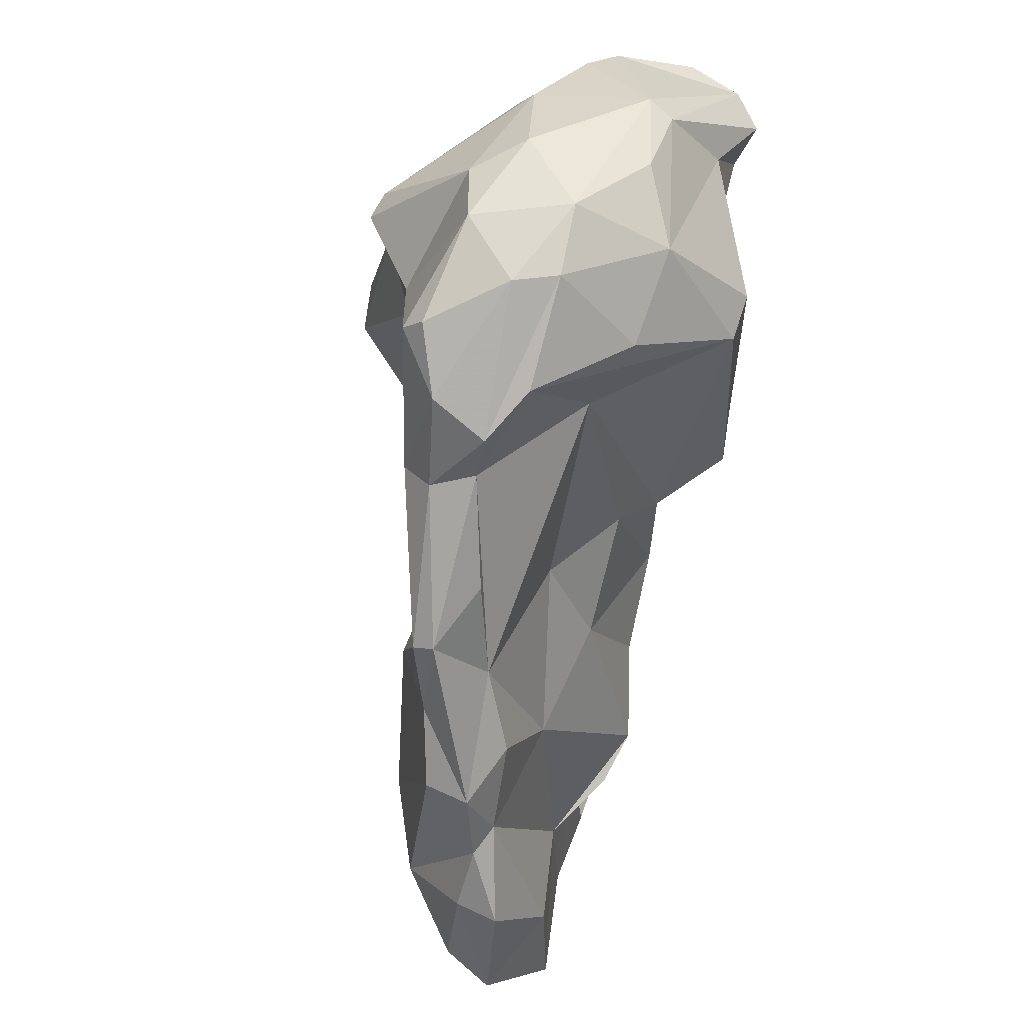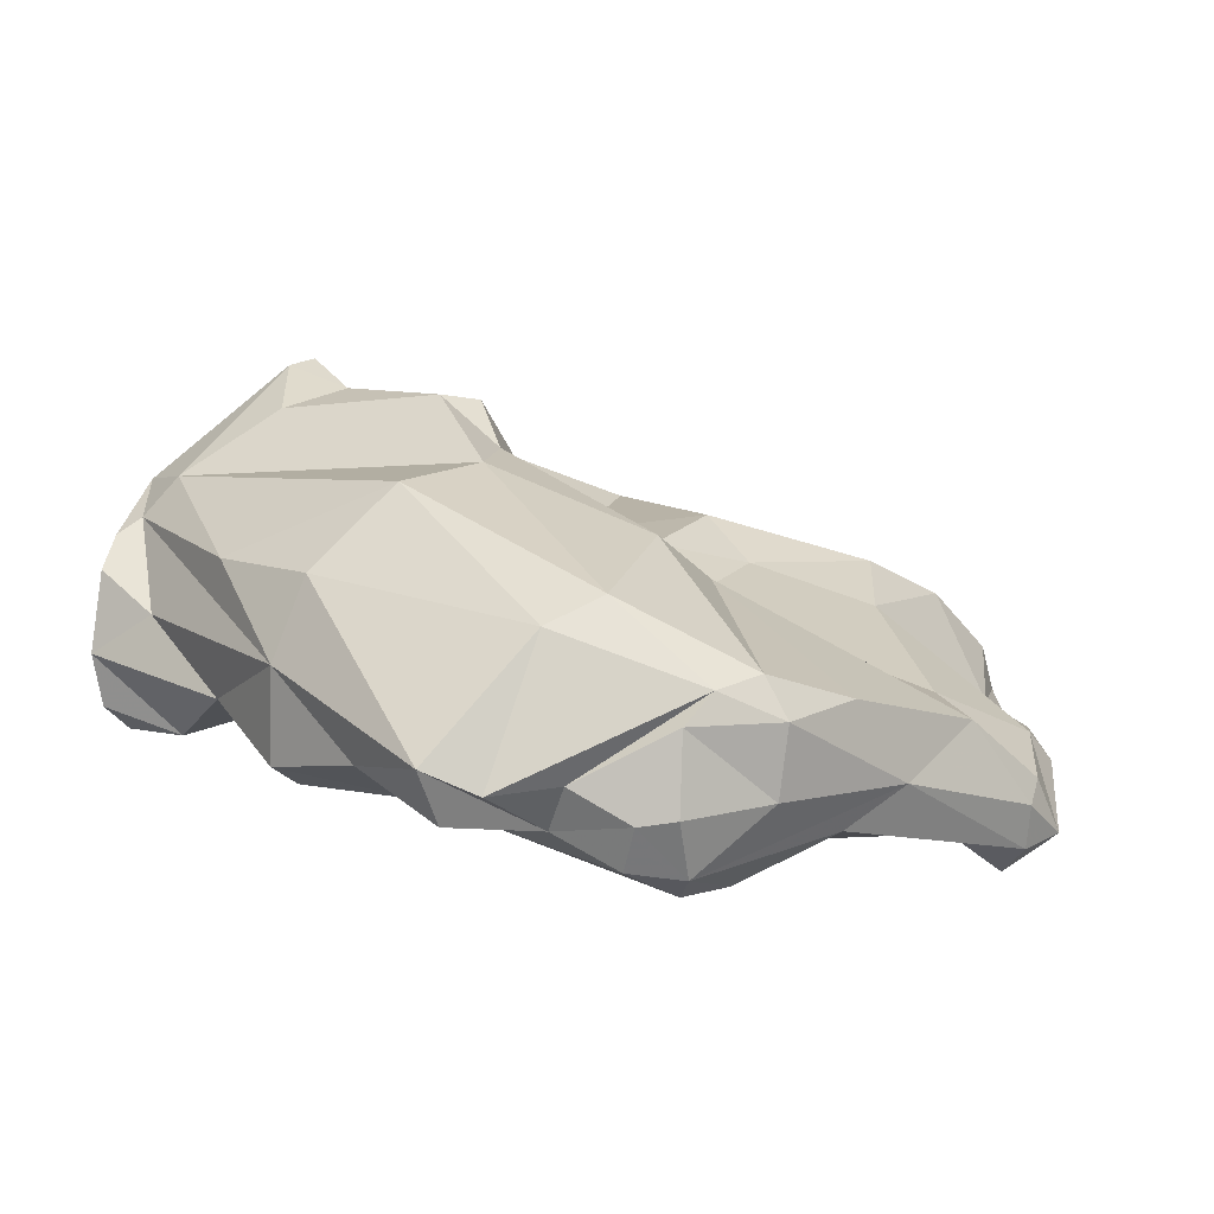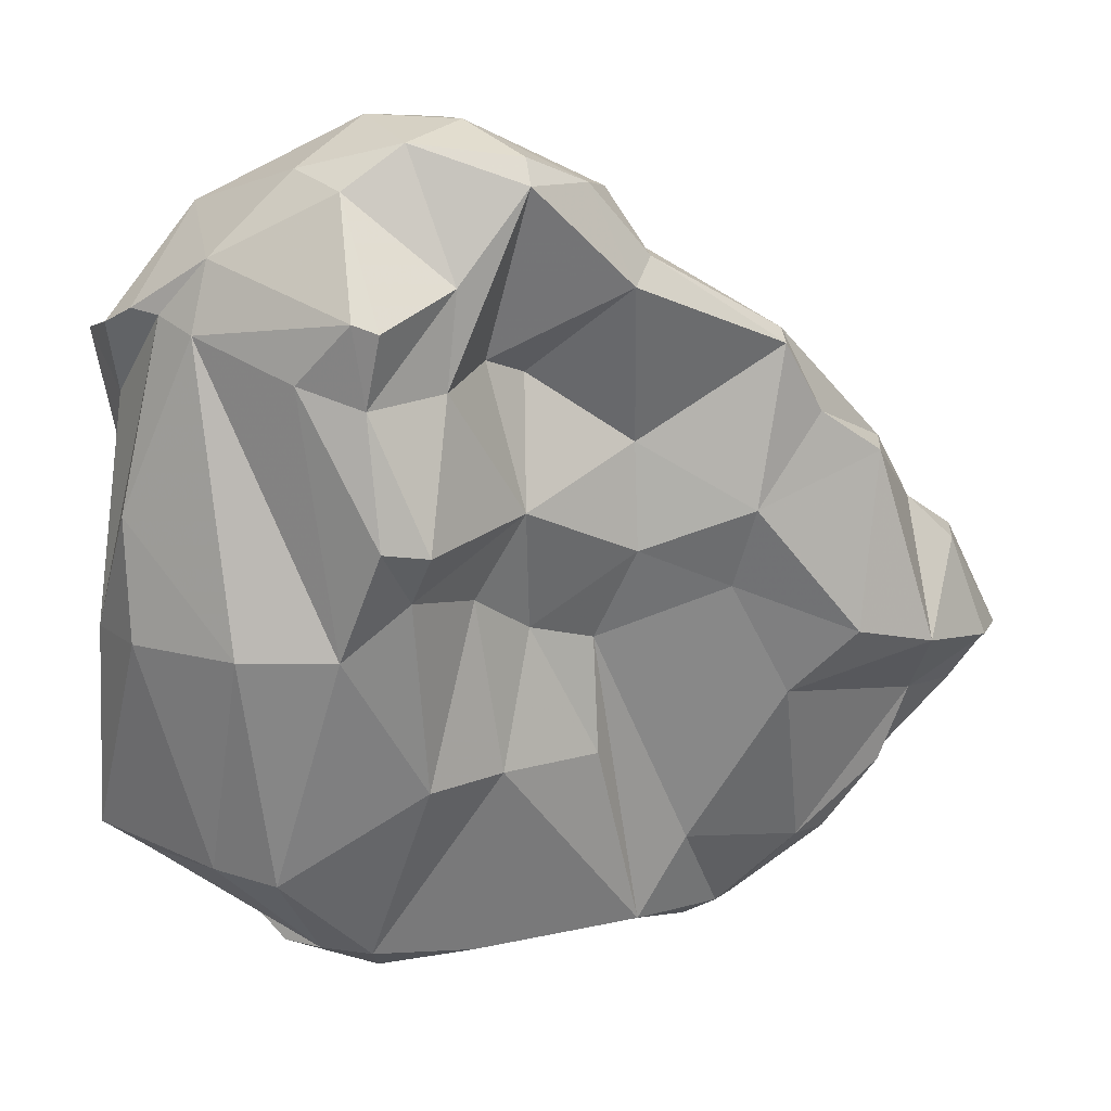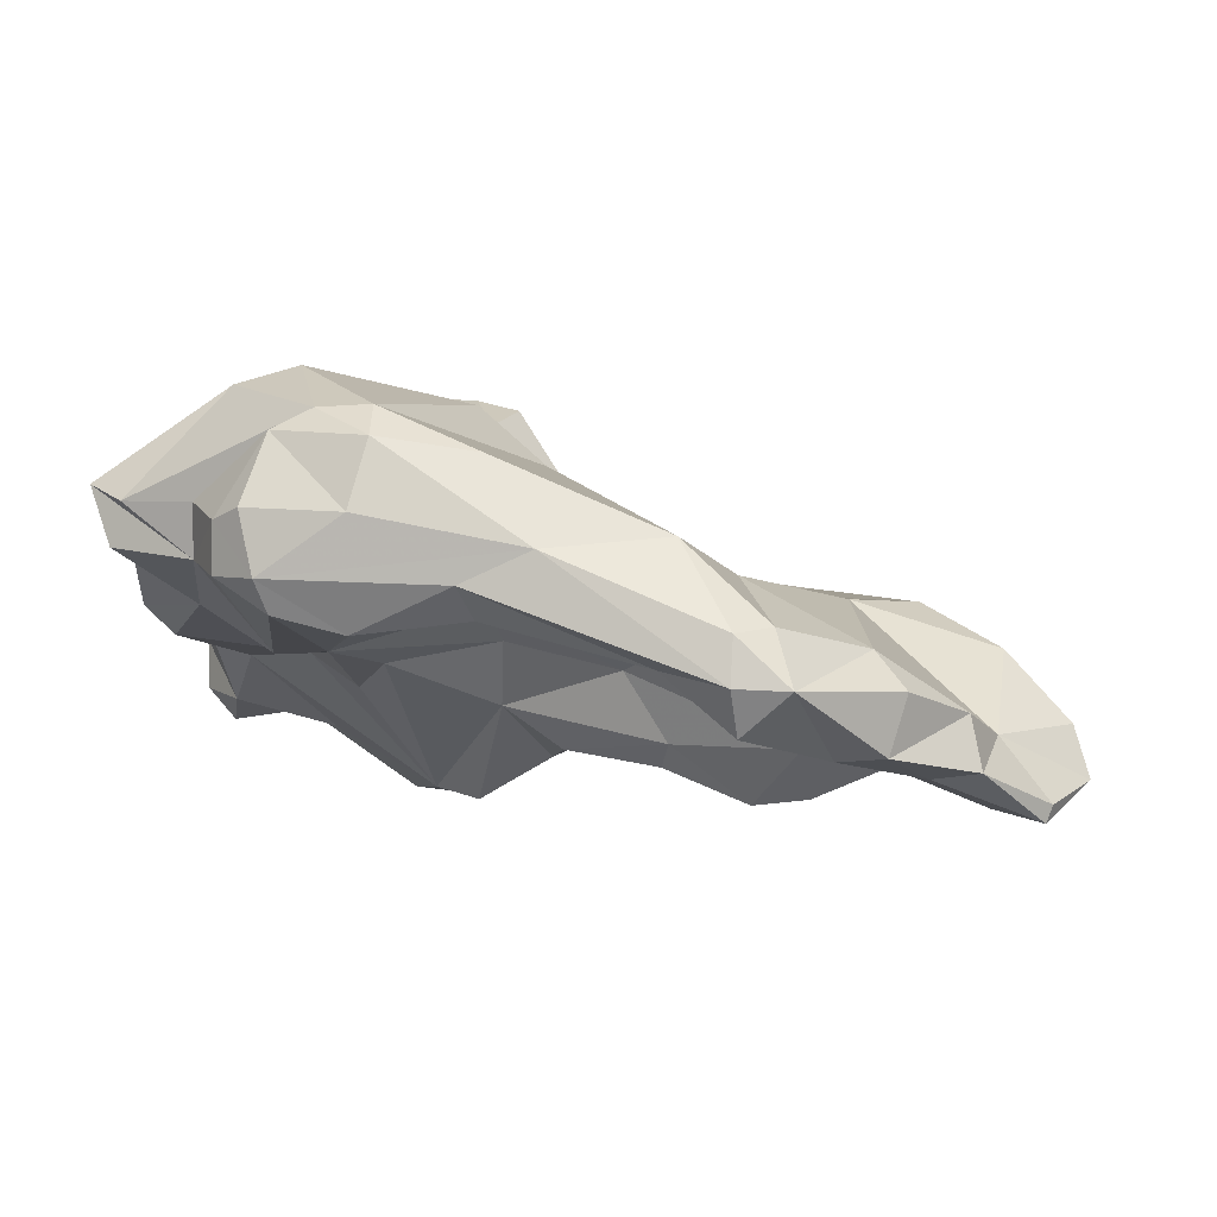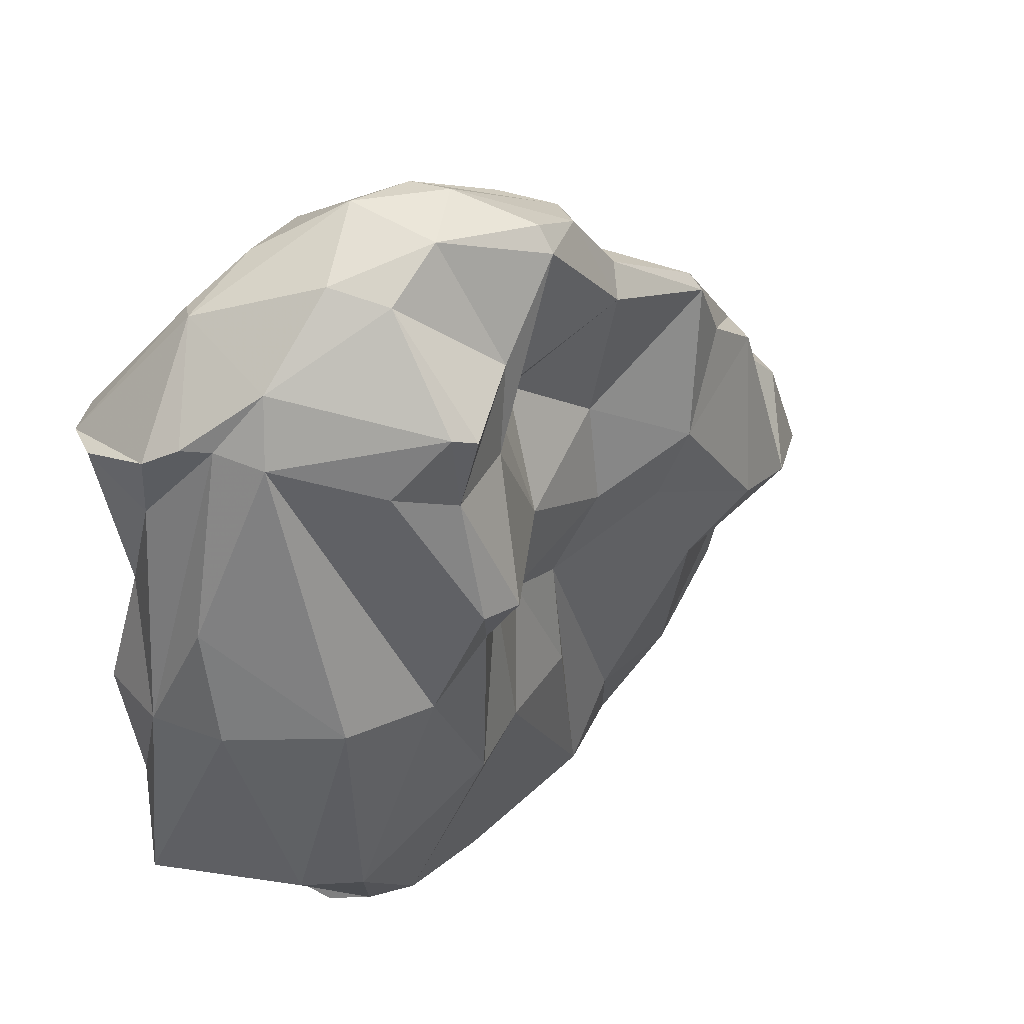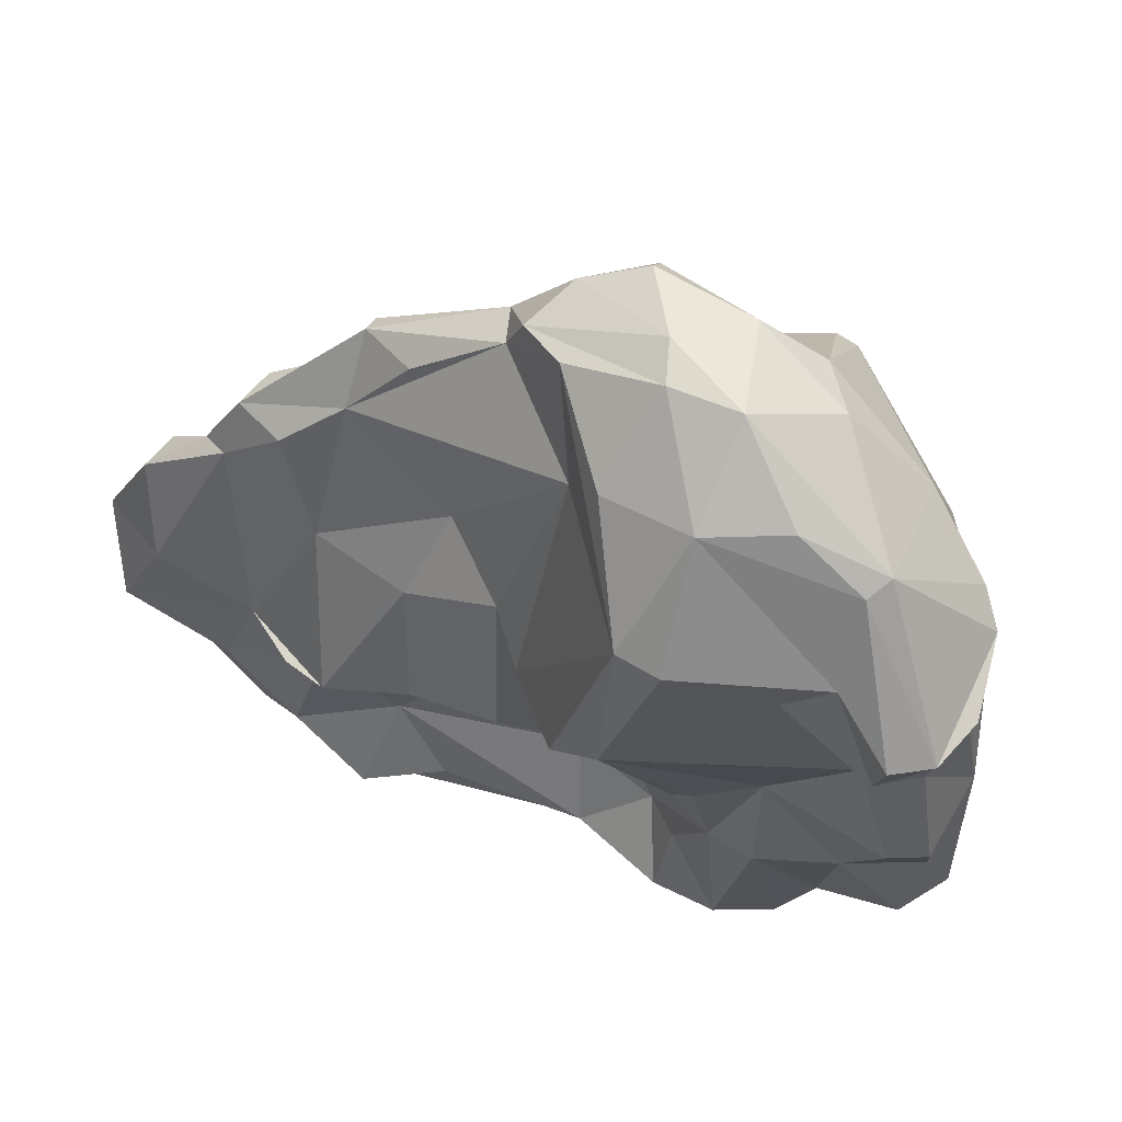
<metadata>
{"format":"obj","ext":"obj","renderer":"f3d","projection":"perspective","resolution":1024,"background":"white","views":[{"elev":73.9,"azim":-64.4,"up":"+Z"},{"elev":23.2,"azim":137.7,"up":"+Y"},{"elev":19.6,"azim":-176.1,"up":"+Z"},{"elev":-9.8,"azim":-176.2,"up":"+Y"},{"elev":37.7,"azim":154.5,"up":"+Z"},{"elev":62.2,"azim":39.0,"up":"+Z"}]}
</metadata>
<code>
v 128.4 294.4 104.8
v 126.1 291.9 100
v 126.7 294.2 100.2
v 128.4 292.6 104.8
v 130.4 294.6 106.8
v 127.9 290.7 96.72
v 128.2 289.9 96.76
v 129.9 290.9 100.9
v 131.8 294.3 107.2
v 129.2 297.3 101.1
v 131.8 297.4 109.7
v 130.7 291.5 93.72
v 134 292.3 98.37
v 131.8 295.5 109.7
v 135.4 299.1 99.23
v 131.1 293.8 93.9
v 132.7 291.4 94.18
v 129.9 293.4 97.31
v 134.6 295 110.3
v 132.5 299.4 102.2
v 136.8 296.9 112.7
v 134.4 298.7 111.7
v 137.3 292.8 96.63
v 133.5 294.2 90.71
v 134.3 291.8 90.83
v 136.2 291.7 91.26
v 137 291.1 99.13
v 134.8 295.8 91.01
v 141.4 301.7 118.8
v 136.1 299 115.3
v 137.7 293.7 86.97
v 135.9 299.9 114.9
v 136.8 294.2 106
v 142.5 300.1 119.2
v 139.1 298.3 116.2
v 139.7 292.2 88.17
v 139.4 291 99.79
v 136.9 301.1 108.1
v 141.6 294.2 106.6
v 139.9 294.8 92.15
v 139.7 298.8 92.12
v 138.3 296.1 87.72
v 142.4 296.6 110.5
v 137.9 300.2 104.4
v 142.5 294.7 88.66
v 142 300.9 110.9
v 142.9 292.7 101.1
v 143.1 296.5 97.05
v 143.4 300.1 121.3
v 146 295 109.6
v 139.9 293.8 86.88
v 141.9 303.1 117.8
v 143.7 300.8 102.2
v 139.8 295.7 86.82
v 147 293.6 102.4
v 141.8 301.6 106.3
v 147.6 297.5 117.8
v 145.7 299.3 122.1
v 143.9 302.6 121.9
v 143.4 301.4 97.15
v 149.1 296.7 89.22
v 141.7 299.5 88.43
v 146.2 304.2 123.2
v 144.3 296.2 98.79
v 146.5 301.9 114
v 147.9 293.9 107.9
v 142.6 293.4 99.56
v 145.9 304.9 122.2
v 146.2 304.1 108.7
v 147.9 303.4 114.9
v 146.3 302.2 103.1
v 147.2 304.2 97.38
v 147.6 298.4 92.81
v 149.6 297.7 87.84
v 150.8 304.4 123.7
v 149.4 295.2 101.4
v 149 306.6 114.4
v 149.1 297.5 98.96
v 148.7 306.3 118.5
v 146.7 298.9 87.27
v 148.9 301.6 124.1
v 151.7 298.5 92.41
v 148.3 304.5 105.1
v 149.5 298.5 96.82
v 149.5 309.3 108.5
v 150 300 123.9
v 152.8 300.7 124.1
v 151.9 308.9 114.3
v 149.7 296.5 120.7
v 148.7 302.6 88.29
v 153 293.4 117
v 153.7 296.2 89.54
v 151.3 309.3 117.4
v 153.9 296.7 99.24
v 150.4 308 106.2
v 151 292.1 107.9
v 151.3 309.8 108.9
v 153.7 296.9 121.6
v 152.4 309.2 117.7
v 155.2 303.9 122.5
v 152.8 303.2 87.74
v 153.7 297.4 92.82
v 155 293.6 117.1
v 150 306.7 97.49
v 155.3 296.2 102.2
v 153.2 305.6 122
v 154.7 308.4 115.1
v 152.8 304.7 89
v 152.9 292.7 108.5
v 153.2 308.7 103.9
v 153.5 300.4 87.46
v 158.5 305.2 119.2
v 155.8 296.9 97.52
v 160.2 297.3 116.9
v 156.6 297 89.25
v 157.6 300.8 88.27
v 156.6 299.1 122
v 159.5 299.4 120.2
v 155 304.7 89.22
v 157 298.2 88.37
v 156.3 307.4 93.39
v 156.7 303.8 89.1
v 158.8 298.5 89.85
v 158.1 297 98.01
v 161.2 298.6 109.1
v 158.5 296.3 115.2
v 158.7 300.5 89.32
v 159 306.2 116.4
v 157.6 297.8 103.5
v 157.3 309 103.9
v 160.6 304.7 116.8
v 161.8 304.2 117
v 162.3 305.8 108.8
v 160 301.7 91.6
v 159.8 300.5 120.5
v 161.1 299 98.36
v 163.1 296.6 115
v 163.1 303.3 116.2
v 159 306.8 93.84
v 163 302 92.47
v 163.2 298.6 103.1
v 164 303.6 103.3
v 162 306.6 103.7
v 163.2 300.3 108.2
v 160.1 299.7 92.38
v 164.3 298 114.8
v 162.9 302.2 113
v 163.7 300.5 93.98
v 162.4 297.1 112
v 164.5 299.8 102.9
v 164.5 300.3 115.2
v 164.6 303 94.07
v 164 301.3 98.43
g foo
f 100 75 87
f 87 75 81
f 68 63 75
f 81 75 63
f 86 87 81
f 58 86 49
f 68 59 63
f 81 63 59
f 86 81 49
f 49 81 59
f 135 100 87
f 118 135 117
f 100 106 75
f 117 135 87
f 79 75 106
f 98 117 87
f 79 68 75
f 98 87 86
f 86 89 98
f 58 89 86
f 68 52 59
f 59 52 29
f 49 59 29
f 34 58 49
f 34 49 29
f 32 29 52
f 30 29 32
f 34 29 30
f 35 34 30
f 146 151 138
f 138 132 135
f 146 138 135
f 135 132 112
f 118 146 135
f 137 146 118
f 114 137 118
f 135 112 100
f 100 112 106
f 112 99 106
f 106 99 93
f 79 106 93
f 98 118 117
f 114 118 98
f 103 114 98
f 89 91 98
f 91 103 98
f 68 70 52
f 57 91 58
f 91 89 58
f 58 34 57
f 57 34 21
f 46 32 52
f 21 34 35
f 30 21 35
f 32 22 30
f 14 30 22
f 21 30 14
f 11 14 22
f 19 21 14
f 132 138 147
f 147 138 151
f 147 131 132
f 144 147 151
f 144 151 149
f 149 151 146
f 112 131 128
f 131 112 132
f 137 149 146
f 149 137 114
f 107 99 128
f 112 128 99
f 126 149 114
f 93 99 88
f 99 107 88
f 93 88 79
f 77 79 88
f 103 126 114
f 79 77 68
f 77 70 68
f 52 70 65
f 96 91 66
f 57 66 91
f 46 52 65
f 50 66 57
f 46 38 32
f 21 43 57
f 43 50 57
f 38 22 32
f 43 21 33
f 33 21 19
f 22 38 11
f 9 33 19
f 14 9 19
f 11 10 5
f 5 14 11
f 5 9 14
f 10 1 5
f 4 9 5
f 1 4 5
f 142 133 131
f 147 142 131
f 142 147 144
f 133 128 131
f 125 144 149
f 126 125 149
f 97 88 107
f 88 97 85
f 109 125 126
f 85 77 88
f 103 109 126
f 85 69 77
f 70 77 69
f 109 103 91
f 69 65 70
f 96 109 91
f 46 65 69
f 56 46 69
f 46 56 38
f 38 56 44
f 39 50 43
f 39 43 33
f 37 39 33
f 44 20 38
f 20 11 38
f 13 37 33
f 9 13 33
f 10 11 20
f 8 9 4
f 8 13 9
f 1 10 3
f 4 1 2
f 3 2 1
f 8 4 2
f 142 143 133
f 130 133 143
f 144 150 142
f 130 128 133
f 141 150 144
f 144 125 141
f 110 128 130
f 125 129 141
f 110 107 128
f 97 107 110
f 95 85 97
f 110 95 97
f 129 125 109
f 129 109 105
f 69 85 95
f 69 95 83
f 71 69 83
f 76 109 96
f 53 56 71
f 56 69 71
f 76 66 55
f 96 66 76
f 55 66 50
f 53 44 56
f 53 41 44
f 50 39 55
f 39 47 55
f 41 15 44
f 37 47 39
f 15 20 44
f 27 37 13
f 10 20 15
f 10 15 18
f 8 7 13
f 3 10 18
f 2 3 18
f 6 2 18
f 7 8 2
f 7 2 6
f 142 150 153
f 143 139 130
f 136 153 150
f 121 130 139
f 141 136 150
f 121 110 130
f 136 141 129
f 124 136 129
f 104 110 121
f 104 95 110
f 83 95 104
f 113 129 105
f 124 129 113
f 72 83 104
f 113 105 94
f 72 71 83
f 109 94 105
f 113 78 84
f 78 113 94
f 76 78 94
f 109 76 94
f 60 71 72
f 60 53 71
f 64 78 76
f 64 84 78
f 67 64 76
f 48 84 64
f 55 67 76
f 67 55 47
f 23 48 64
f 37 67 47
f 23 64 67
f 23 67 37
f 23 37 27
f 15 28 18
f 27 13 23
f 28 16 18
f 17 23 13
f 7 17 13
f 12 18 16
f 17 7 12
f 6 18 12
f 6 12 7
f 152 143 142
f 152 142 153
f 148 152 153
f 139 143 152
f 148 153 136
f 148 136 145
f 121 108 104
f 136 124 145
f 123 145 124
f 124 115 123
f 113 115 124
f 113 102 115
f 72 104 108
f 102 113 82
f 82 113 84
f 84 73 82
f 72 62 60
f 48 73 84
f 60 62 53
f 53 62 41
f 40 73 48
f 40 48 23
f 41 28 15
f 26 40 23
f 24 16 28
f 23 17 26
f 25 26 17
f 25 16 24
f 12 16 25
f 17 12 25
f 139 152 140
f 145 140 152
f 152 148 145
f 119 139 140
f 134 140 145
f 119 121 139
f 119 140 134
f 122 119 134
f 127 122 134
f 127 134 145
f 108 121 119
f 127 145 123
f 102 92 115
f 82 92 102
f 108 90 72
f 61 92 82
f 73 61 82
f 90 62 72
f 61 73 40
f 61 40 45
f 42 41 62
f 45 40 36
f 42 28 41
f 28 42 31
f 36 40 26
f 24 28 31
f 36 26 31
f 25 24 31
f 31 26 25
f 116 122 127
f 111 101 122
f 101 119 122
f 111 122 116
f 120 116 127
f 127 123 120
f 108 119 101
f 115 120 123
f 120 111 116
f 101 90 108
f 92 120 115
f 80 111 120
f 74 80 120
f 92 74 120
f 80 90 101
f 80 101 111
f 61 74 92
f 80 62 90
f 54 62 80
f 51 80 74
f 74 61 45
f 74 45 51
f 42 62 54
f 51 54 80
f 36 51 45
f 31 42 54
f 31 54 51
f 31 51 36
g

</code>
